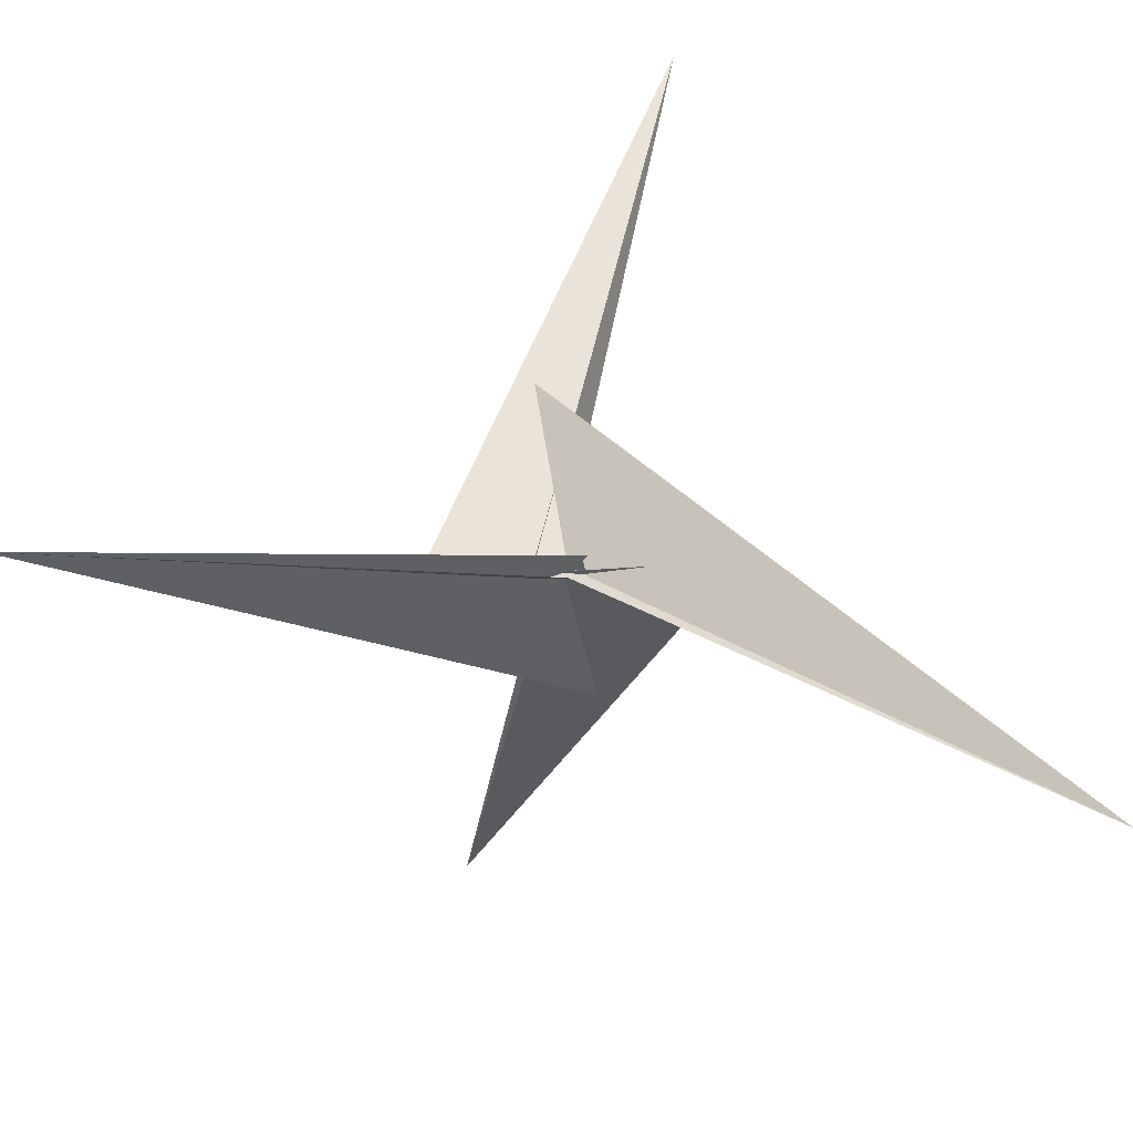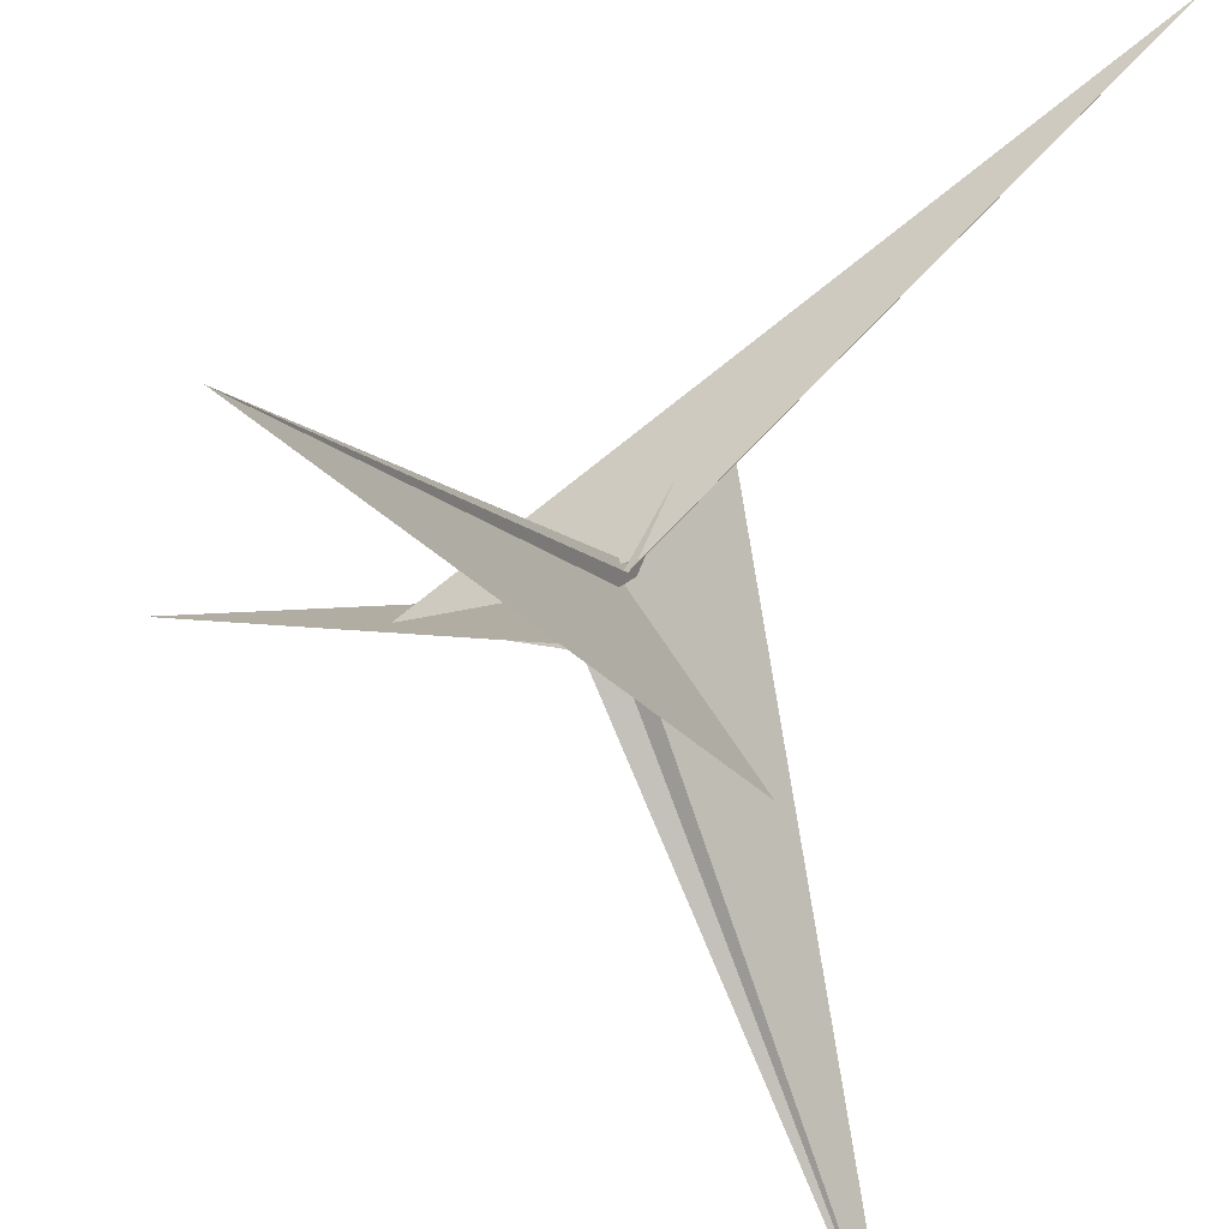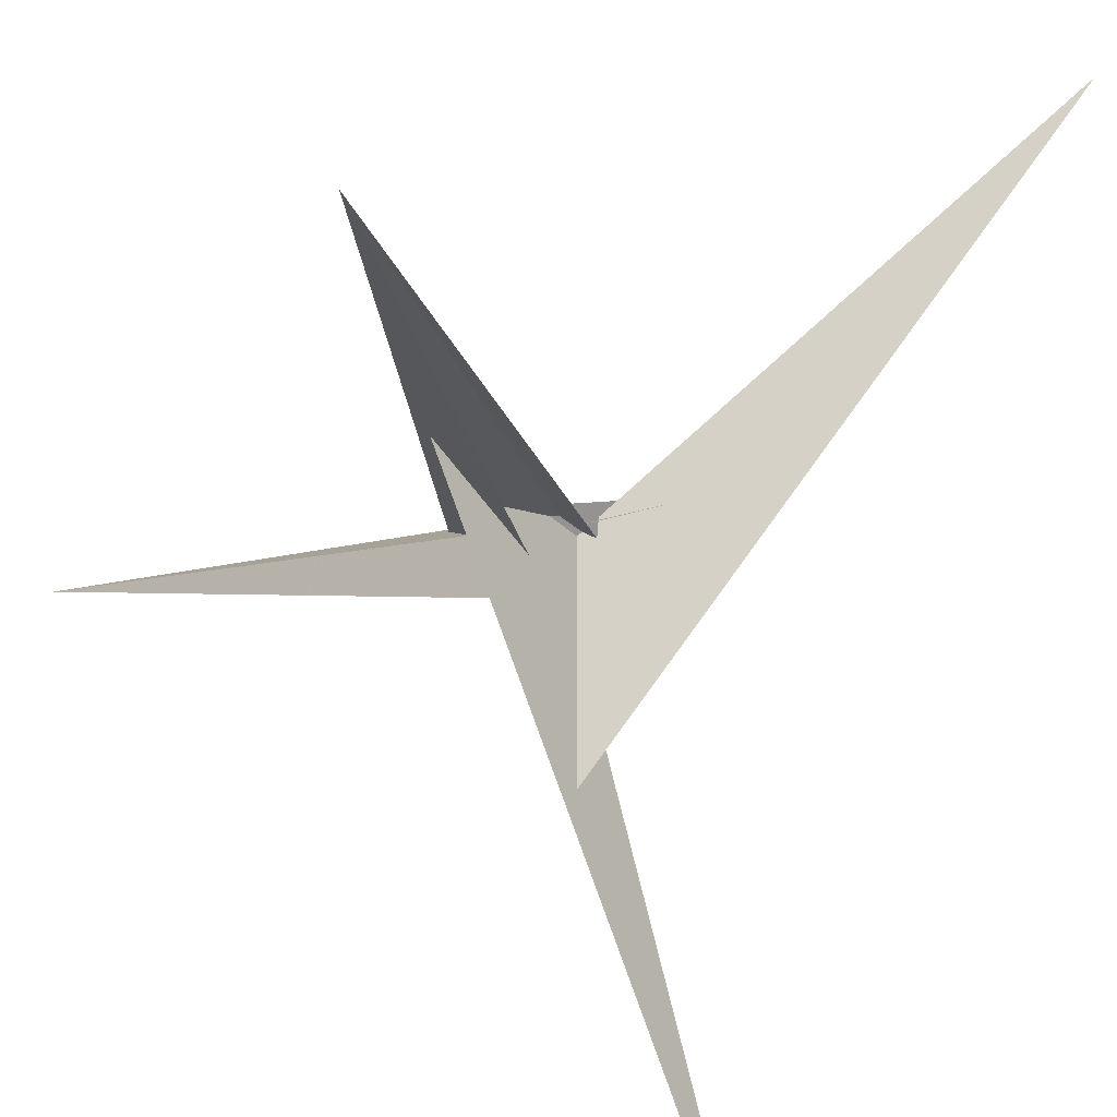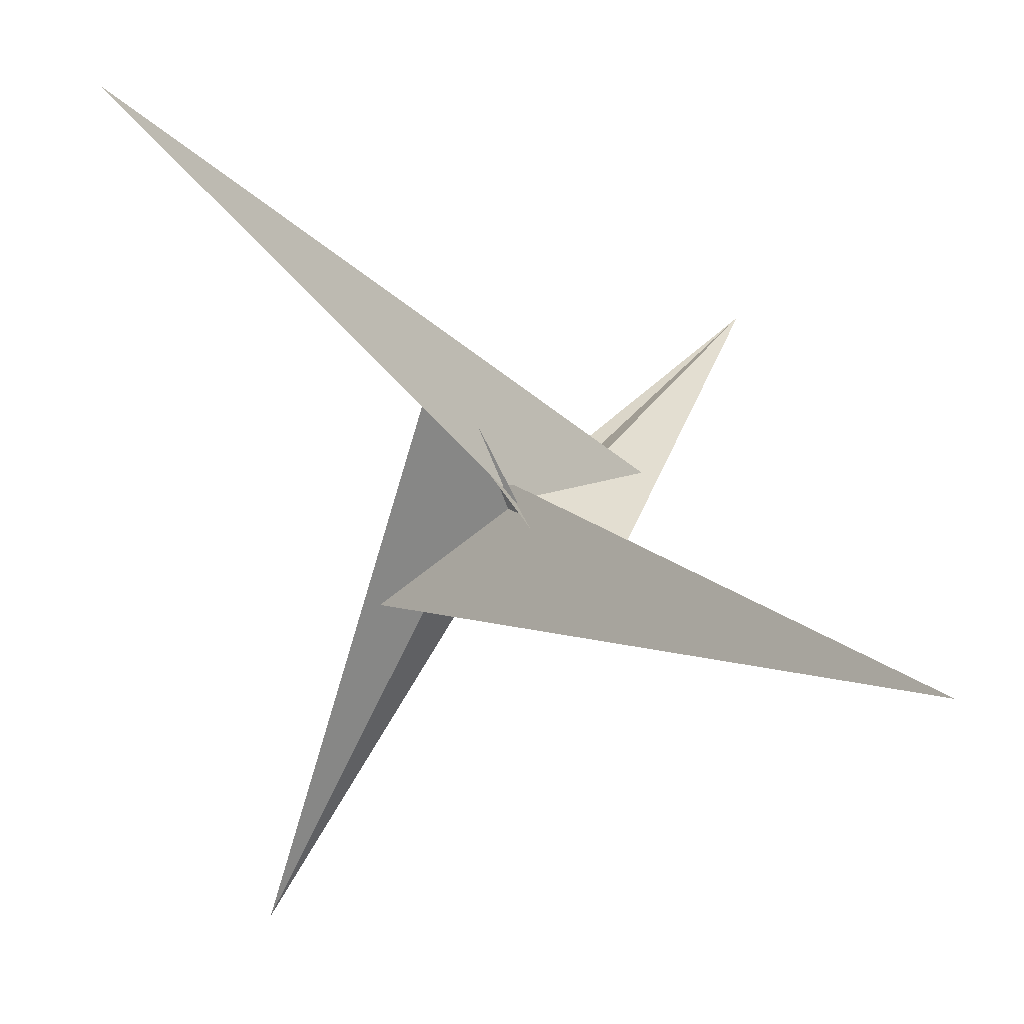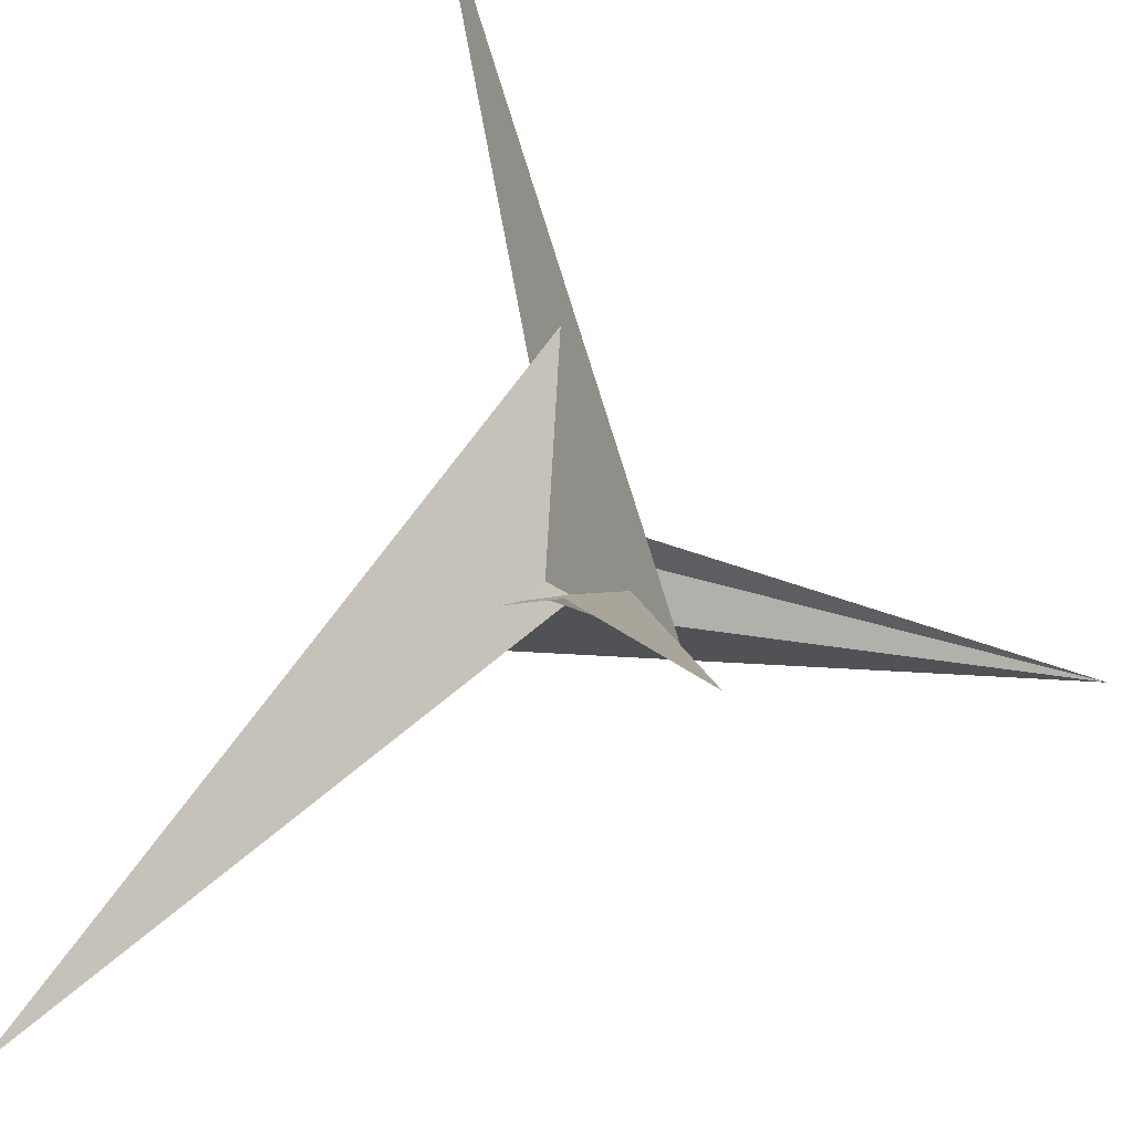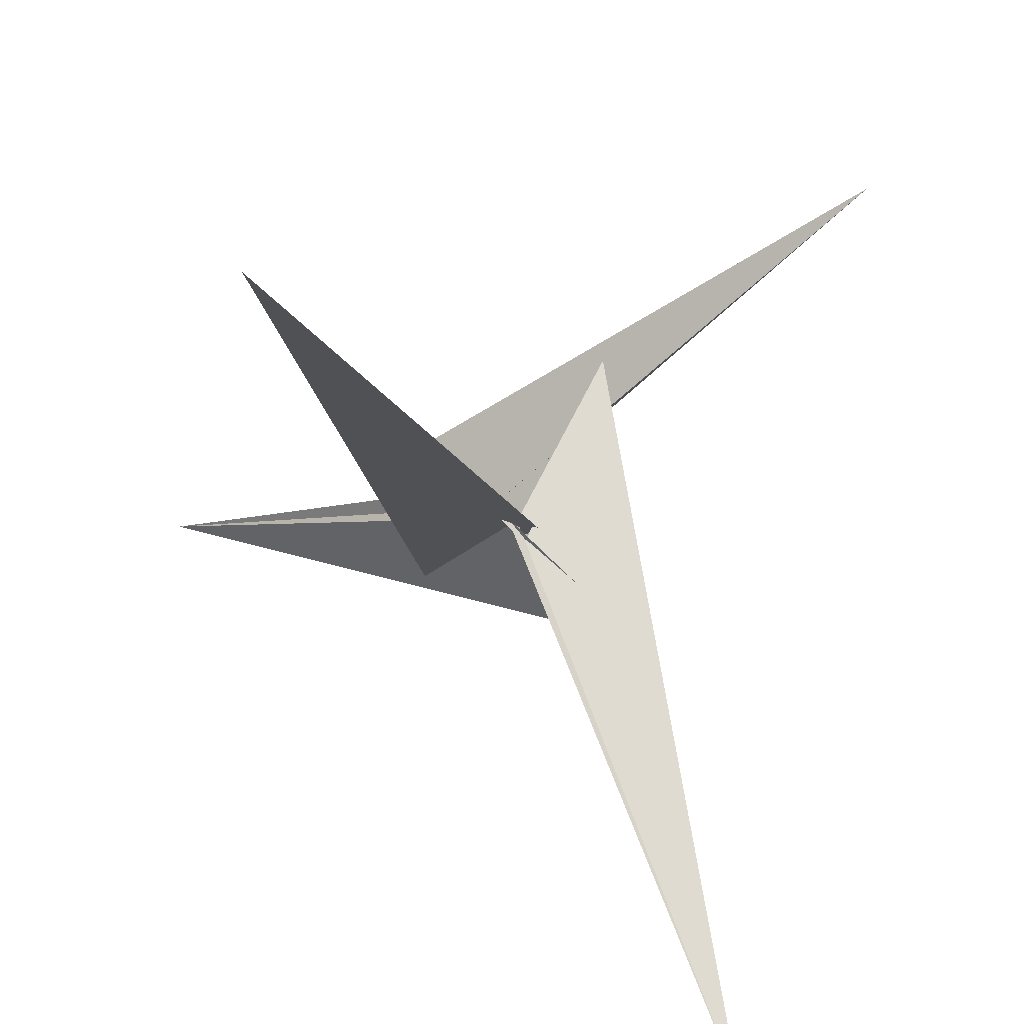
<metadata>
{"format":"obj","ext":"obj","renderer":"f3d","projection":"perspective","resolution":1024,"background":"white","views":[{"elev":-76.3,"azim":122.7,"up":"+Z"},{"elev":-46.2,"azim":166.2,"up":"+Y"},{"elev":-55.8,"azim":-22.5,"up":"+Y"},{"elev":74.1,"azim":-96.1,"up":"+Z"},{"elev":40.2,"azim":27.3,"up":"+Y"},{"elev":-64.6,"azim":74.6,"up":"+Z"}]}
</metadata>
<code>
v 42.81 16.92 29.9
v 24.84 15.86 17.59
v 2.336 -2.076 -9.823
v -2.336 2.076 -9.823
v 16.92 -42.81 -29.9
v 15.86 -24.84 -17.59
v 12.2 5.365 1.886
v -4.091 13.1 -2.982
v -2.012 7.06 -6.013
v 92.03 97.82 120
v -0.6932 7.327 -4.973
v -16.92 42.81 -29.9
v -15.86 24.84 -17.59
v -2.076 -2.336 9.823
v 2.076 2.336 9.823
v -97.82 92.03 -120
v -5.365 12.2 -1.886
v -13.1 -4.091 2.982
v -7.06 -2.012 6.013
v -7.327 -0.6932 4.973
v -42.81 -16.92 29.9
v -24.84 -15.86 17.59
v 4.091 -13.1 -2.982
v 2.012 -7.06 -6.013
v -92.03 -97.82 120
v -12.2 -5.365 1.886
v 0.6932 -7.327 -4.973
v 13.1 4.091 2.982
v 5.365 -12.2 -1.886
v 7.06 2.012 6.013
v 97.82 -92.03 -120
v 7.327 0.6932 4.973
v -1.78 -10.52 -9.147
v 1.78 10.52 -9.147
v -2.655 4.835 -12.54
v -4.29 9.742 -14.95
v 10.52 -1.78 9.147
v -10.52 1.78 9.147
v -4.835 -2.655 12.54
v -9.742 -4.29 14.95
v 4.29 -9.742 -14.95
v 2.655 -4.835 -12.54
v 4.835 2.655 12.54
v 9.742 4.29 14.95
f 1 2 10 5 6 4 3 11 9 8 7
f 1 2 14 15 20 19 18 17 12 13 16
f 3 4 27 24 23 26 21 22 25 12 13
f 5 6 31 21 22 15 14 32 30 28 29
f 1 7 28 29 23 24 33 34 36 35 16
f 7 8 17 12 25 39 40 38 37 30 28
f 8 9 34 33 41 42 31 21 26 18 17
f 5 10 43 44 37 38 19 18 26 23 29
f 2 10 43 39 40 27 24 33 41 32 14
f 3 11 44 37 30 32 41 42 35 16 13
f 9 11 44 43 39 25 22 15 20 36 34
f 4 6 31 42 35 36 20 19 38 40 27

</code>
